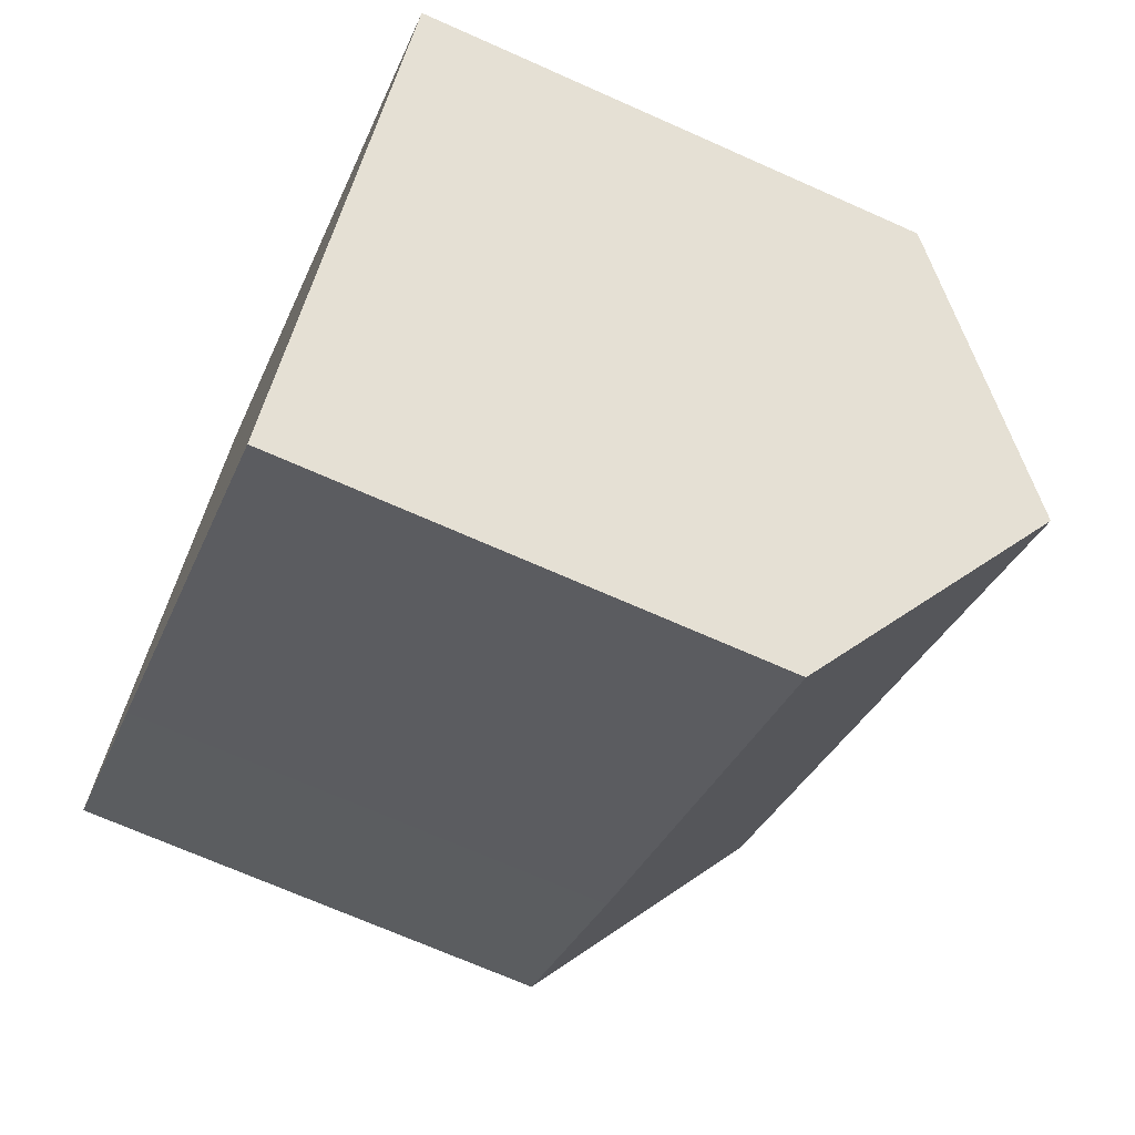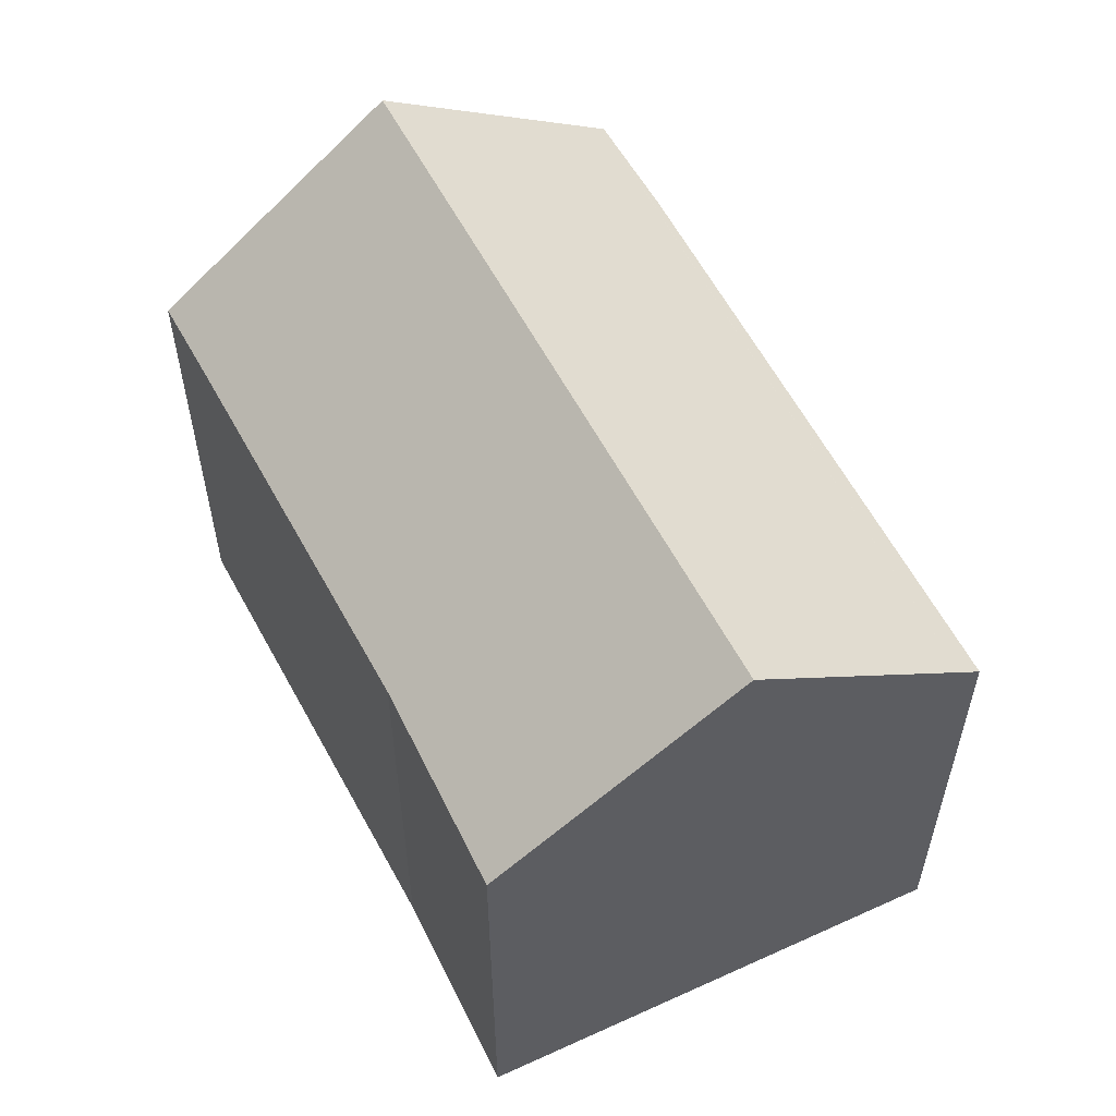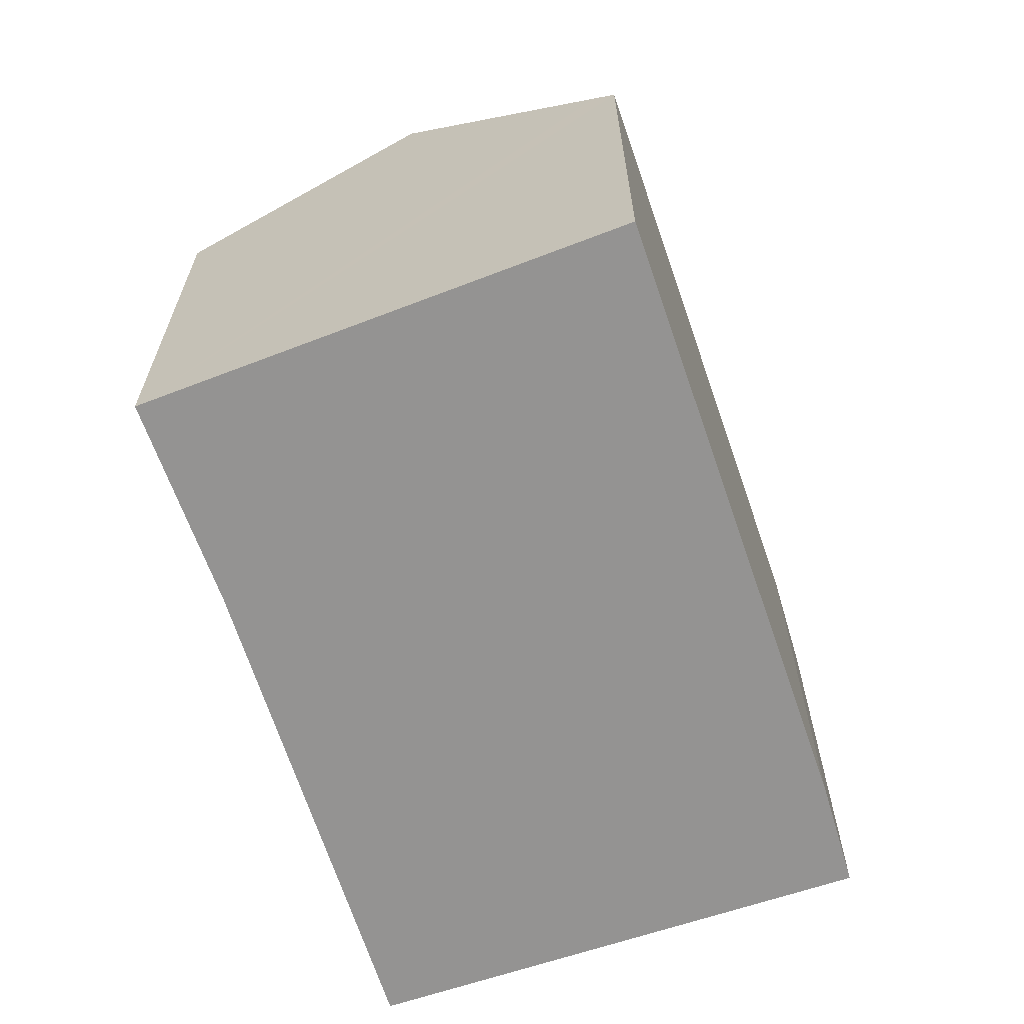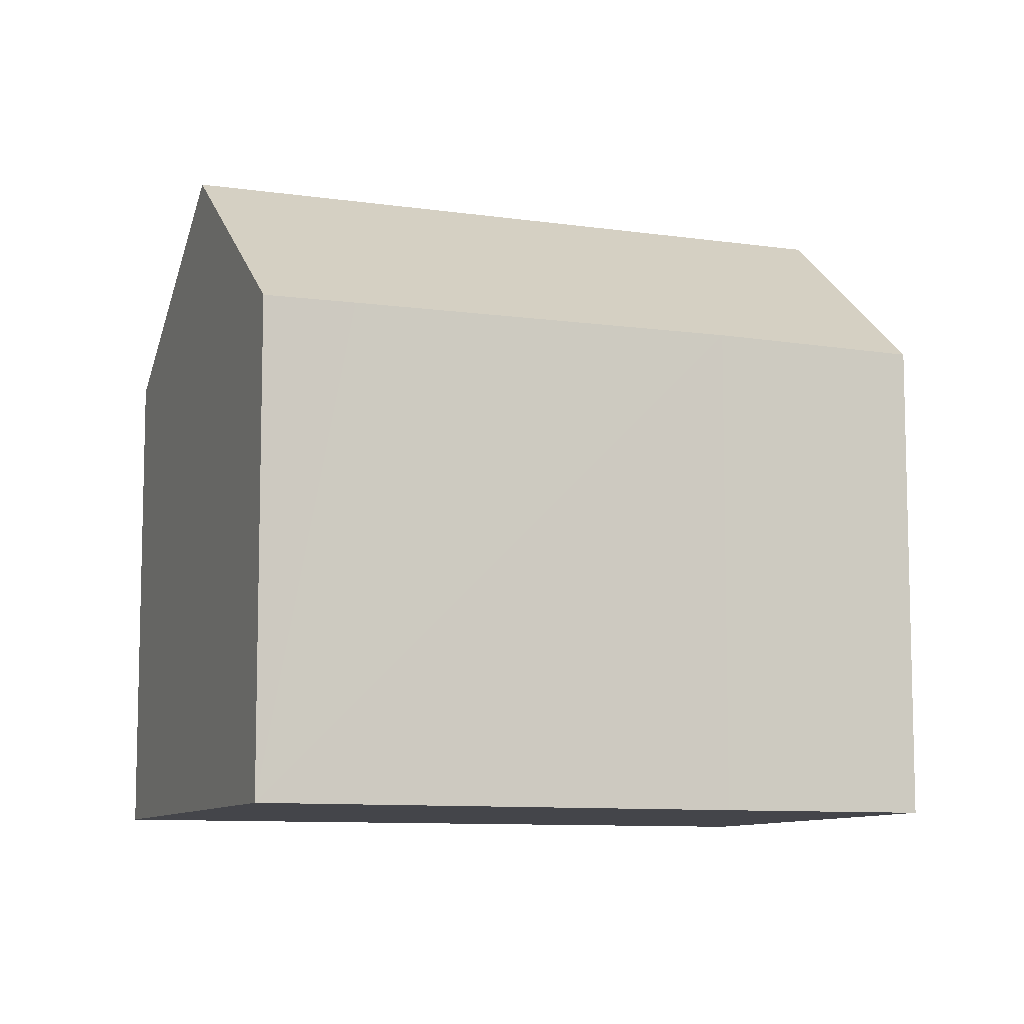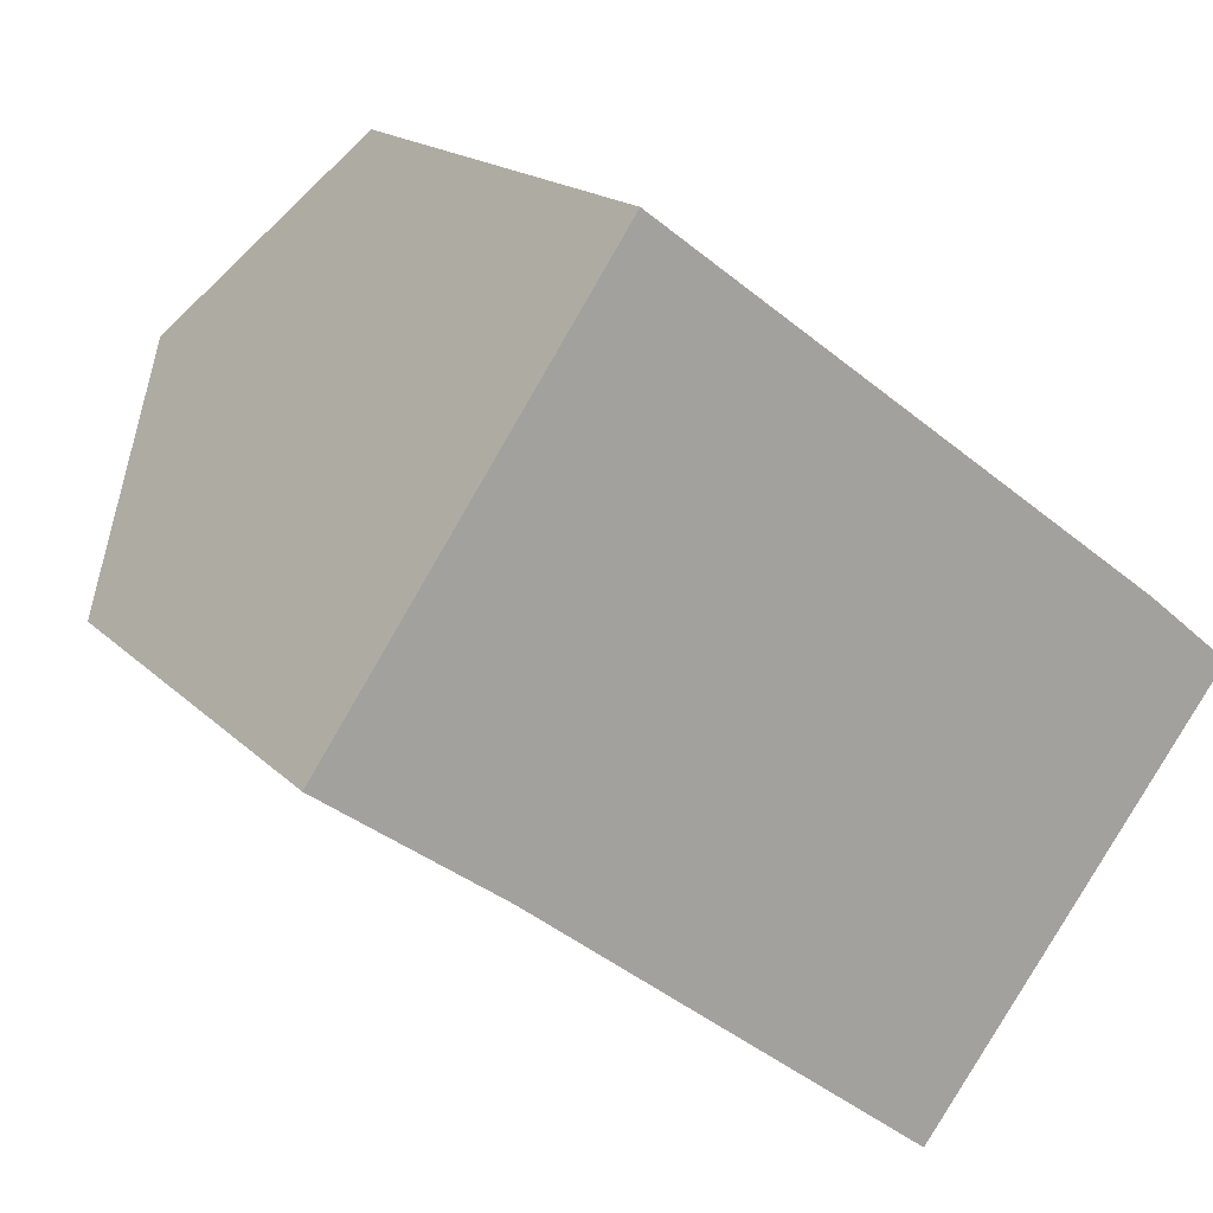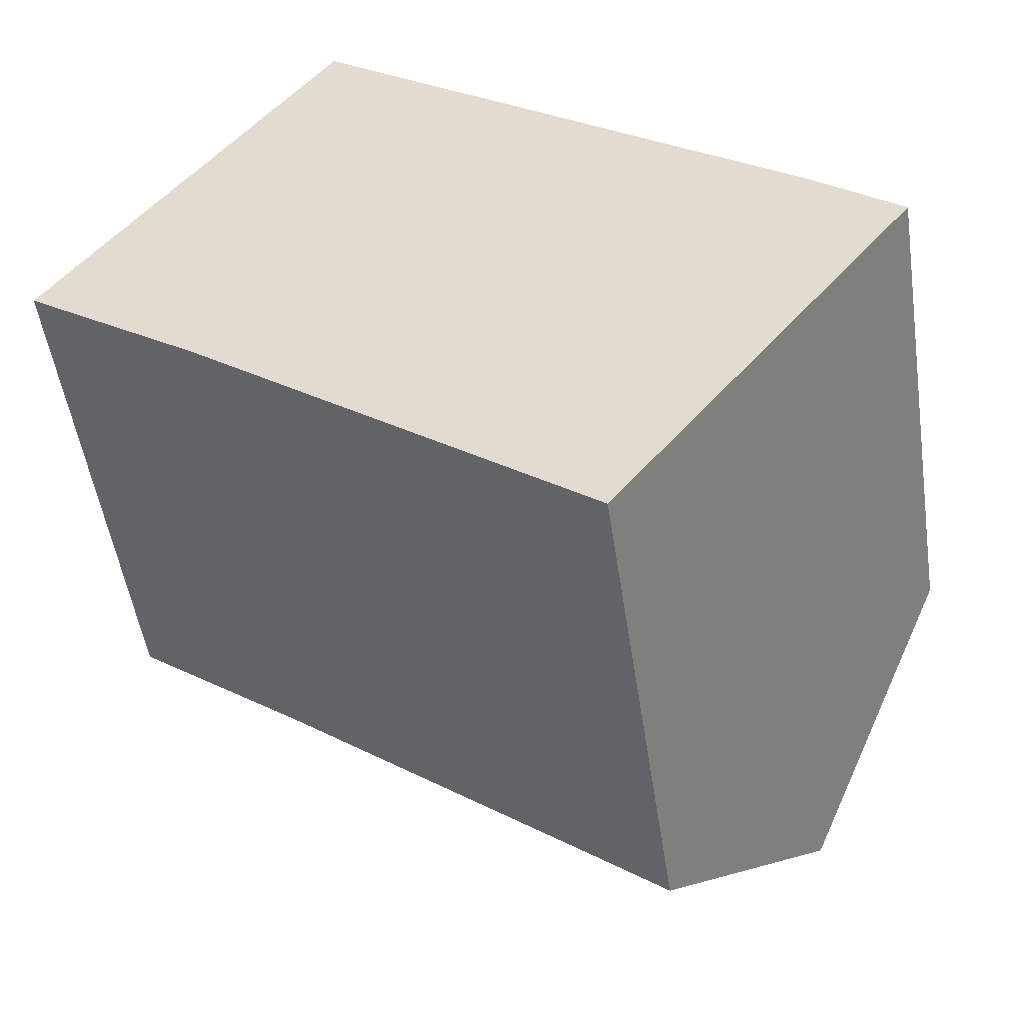
<metadata>
{"format":"obj","ext":"obj","renderer":"f3d","projection":"perspective","resolution":1024,"background":"white","views":[{"elev":-69.9,"azim":66.0,"up":"+Z"},{"elev":58.9,"azim":-80.7,"up":"+Y"},{"elev":-66.8,"azim":-34.4,"up":"+Y"},{"elev":-9.2,"azim":-164.3,"up":"+Y"},{"elev":16.7,"azim":-28.2,"up":"+Z"},{"elev":-50.8,"azim":8.5,"up":"+Z"}]}
</metadata>
<code>
v  11.51 10.38 4.628
v  5.716 10.78 8.315
v  5.998 10.42 8.725
v  12.97 10.37 3.543
v  16.58 10.35 0.859
v  18.32 10.41 -0.56
v  18.4 10.42 -0.63
v  17.03 12.06 -2.435
v  3.027 14.2 4.403
v  15.23 14.2 -4.799
v  10.43 10.38 -7.815
v  12 10.35 -9.039
v  3.678 10.44 -2.614
v  0 10.35 6.335e-16
v  5.998 -5.343e-16 8.725
v  11.51 -2.834e-16 4.628
v  12.97 -2.169e-16 3.543
v  16.58 -5.26e-17 0.859
v  18.4 3.858e-17 -0.63
v  18.32 3.429e-17 -0.56
v  15.23 2.939e-16 -4.799
v  12 5.535e-16 -9.039
v  17.03 1.491e-16 -2.435
v  3.678 1.601e-16 -2.614
v  10.43 4.785e-16 -7.815
v  0 0 0
v  3.027 -2.696e-16 4.403
v  5.716 -5.091e-16 8.315
g defaultobject
f 1 2 3
f 2 1 4
f 2 4 5
f 2 5 6
f 2 6 7
f 2 7 8
f 2 8 9
f 9 8 10
f 11 10 12
f 10 11 9
f 9 11 13
f 9 13 14
f 15 1 3
f 1 15 4
f 4 15 5
f 5 15 16
f 5 16 17
f 5 17 18
f 18 6 5
f 6 18 7
f 7 18 19
f 19 18 20
f 8 12 10
f 12 8 7
f 12 7 19
f 12 19 21
f 12 21 22
f 21 19 23
f 22 11 12
f 11 22 13
f 13 22 24
f 24 22 25
f 24 14 13
f 14 24 26
f 26 9 14
f 9 26 2
f 2 26 3
f 3 26 27
f 3 27 28
f 3 28 15
f 20 23 19
f 23 20 18
f 23 18 21
f 21 18 22
f 22 18 17
f 22 17 25
f 25 17 24
f 24 17 16
f 24 16 15
f 24 15 27
f 24 27 26
f 27 15 28

</code>
